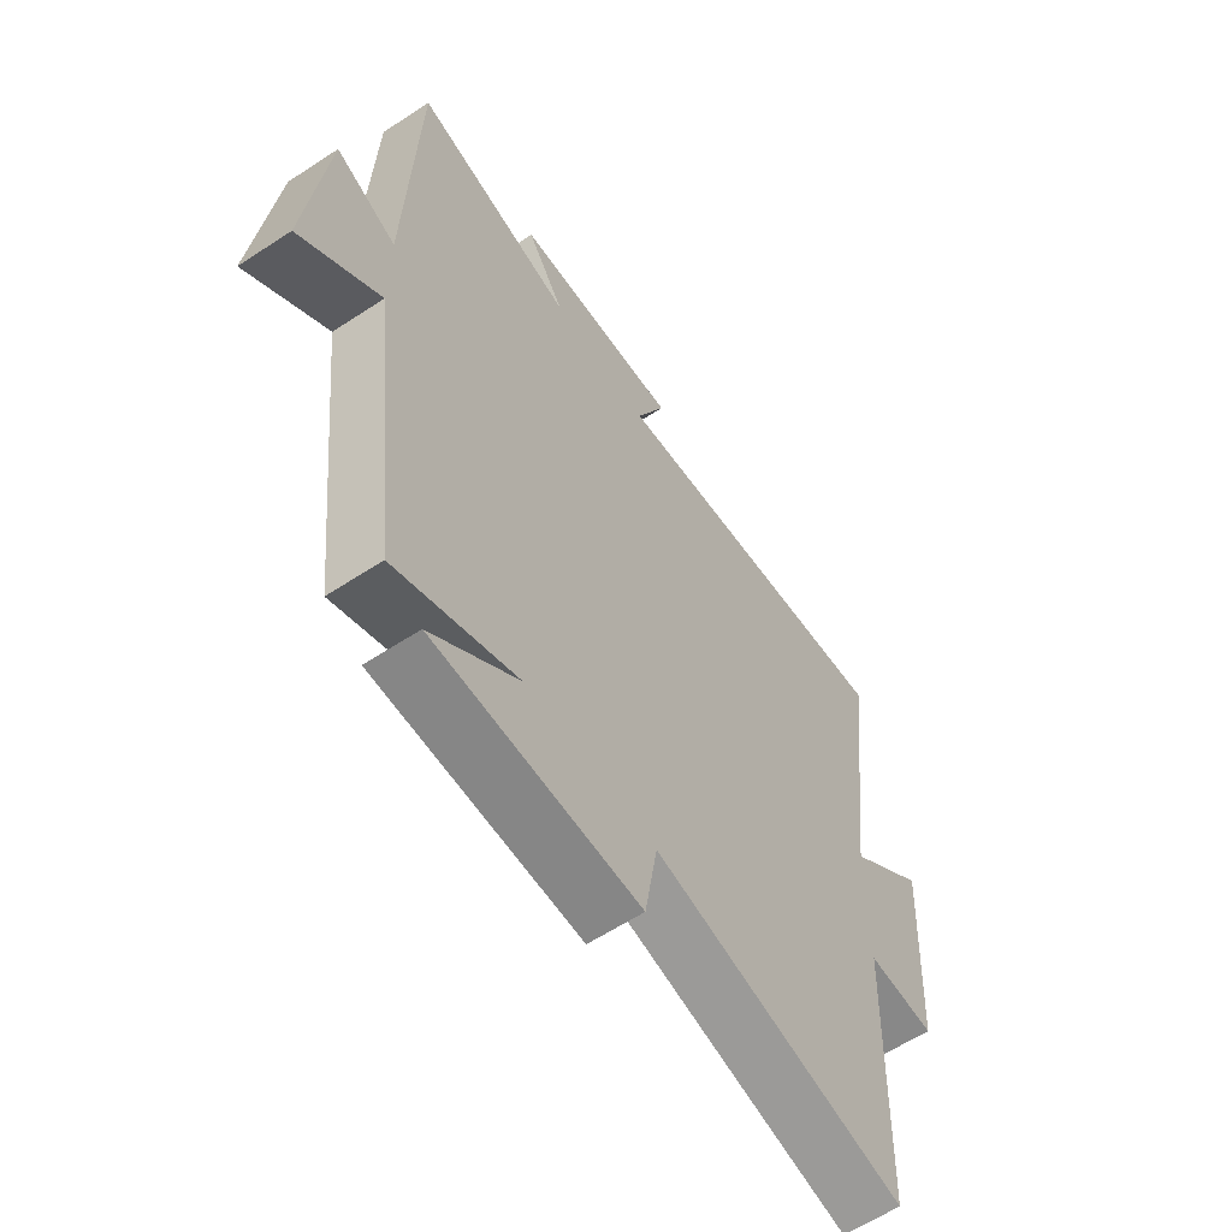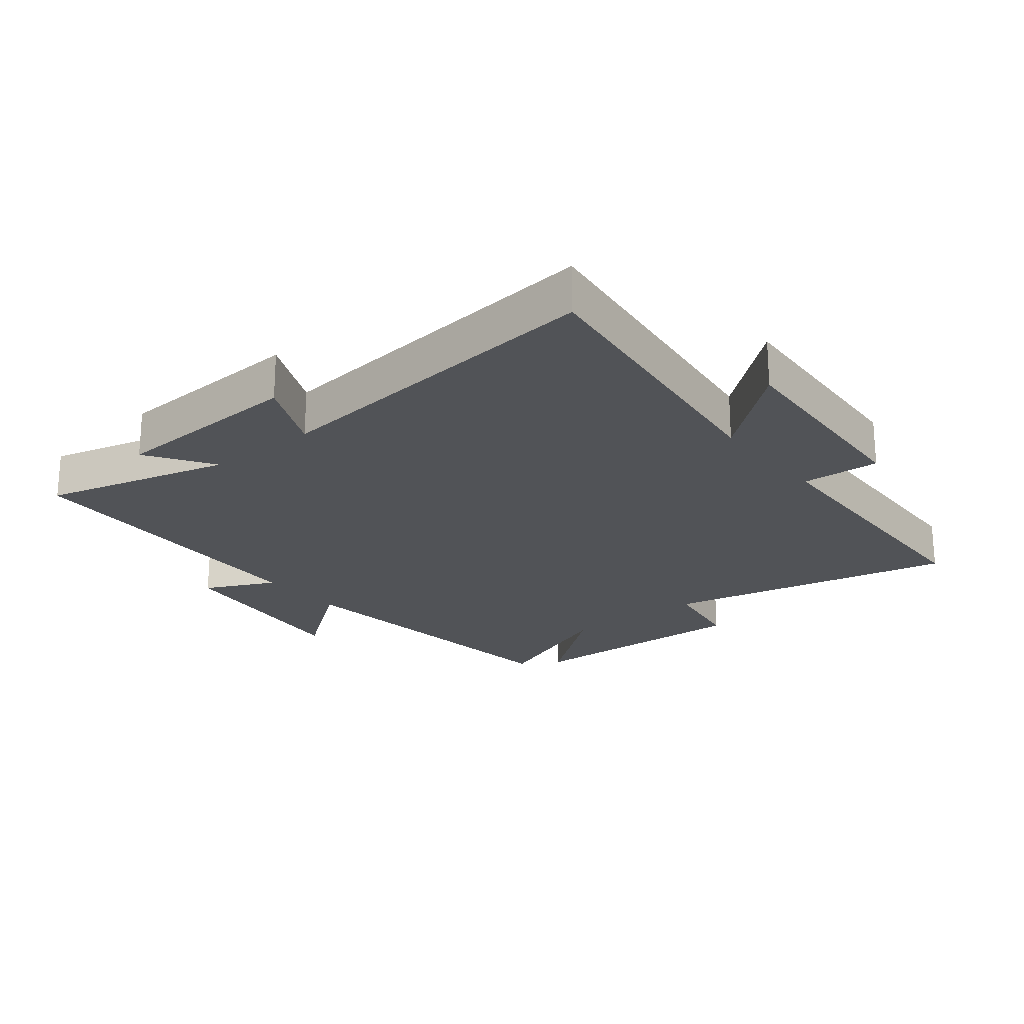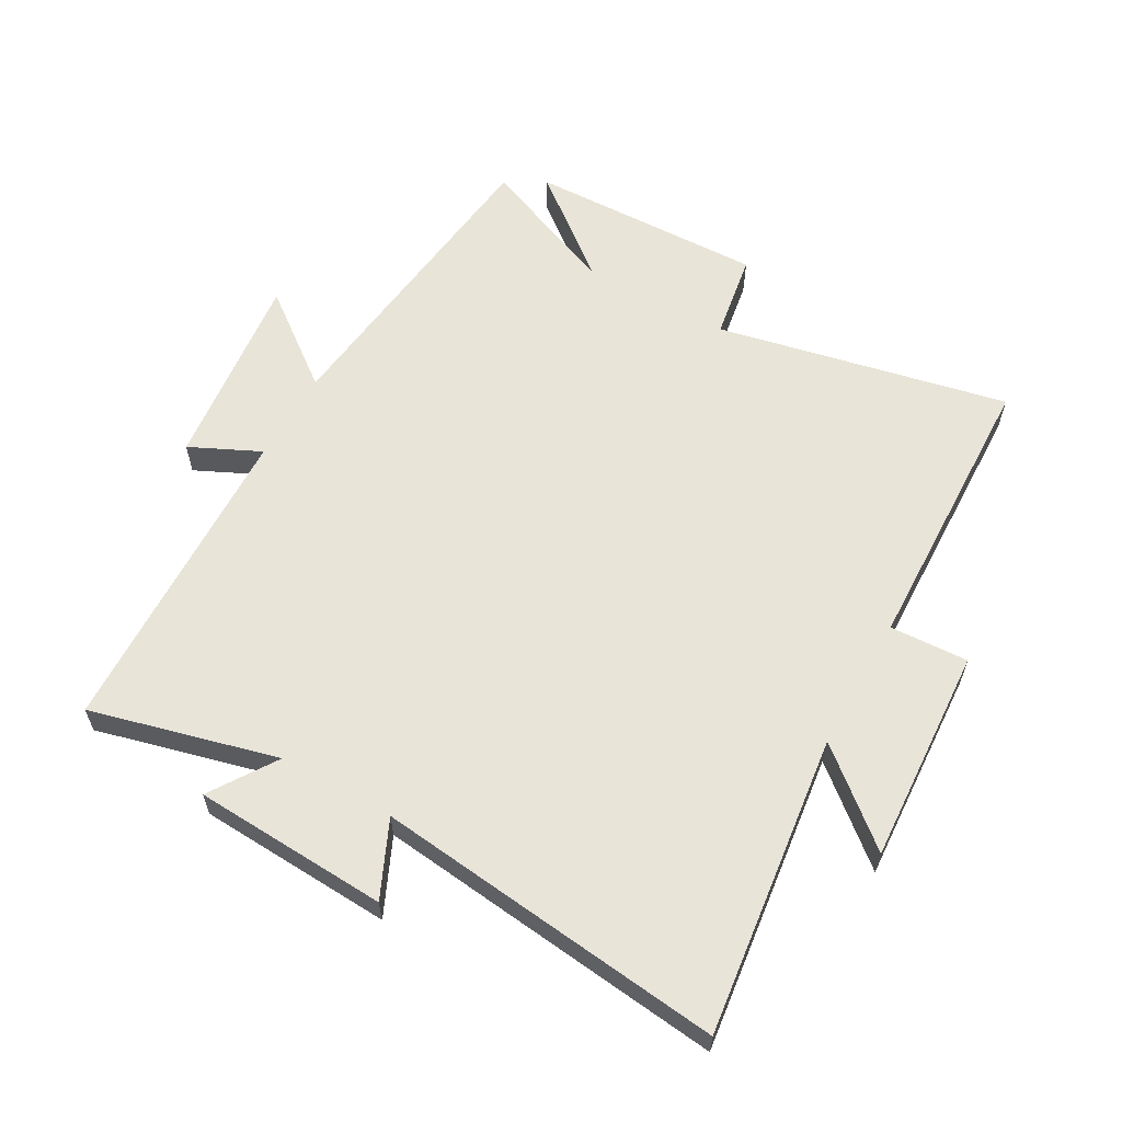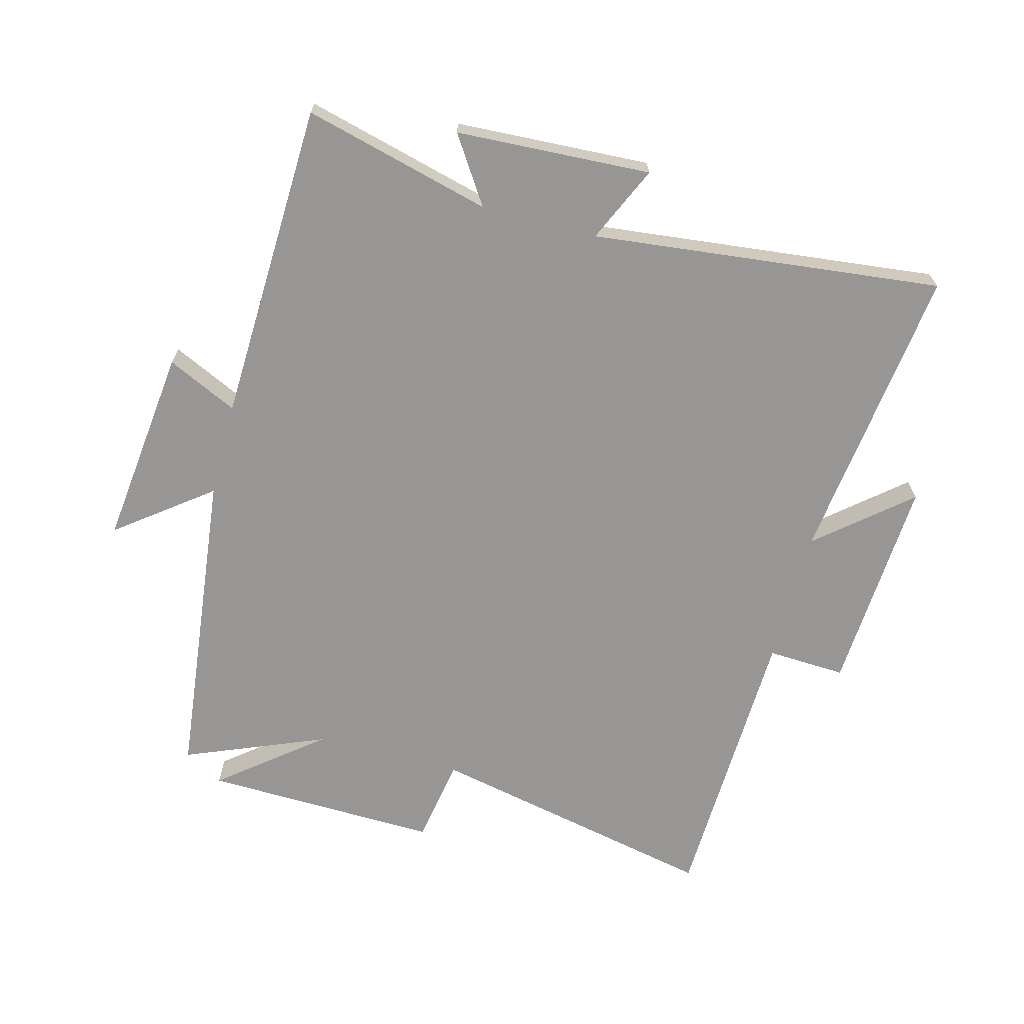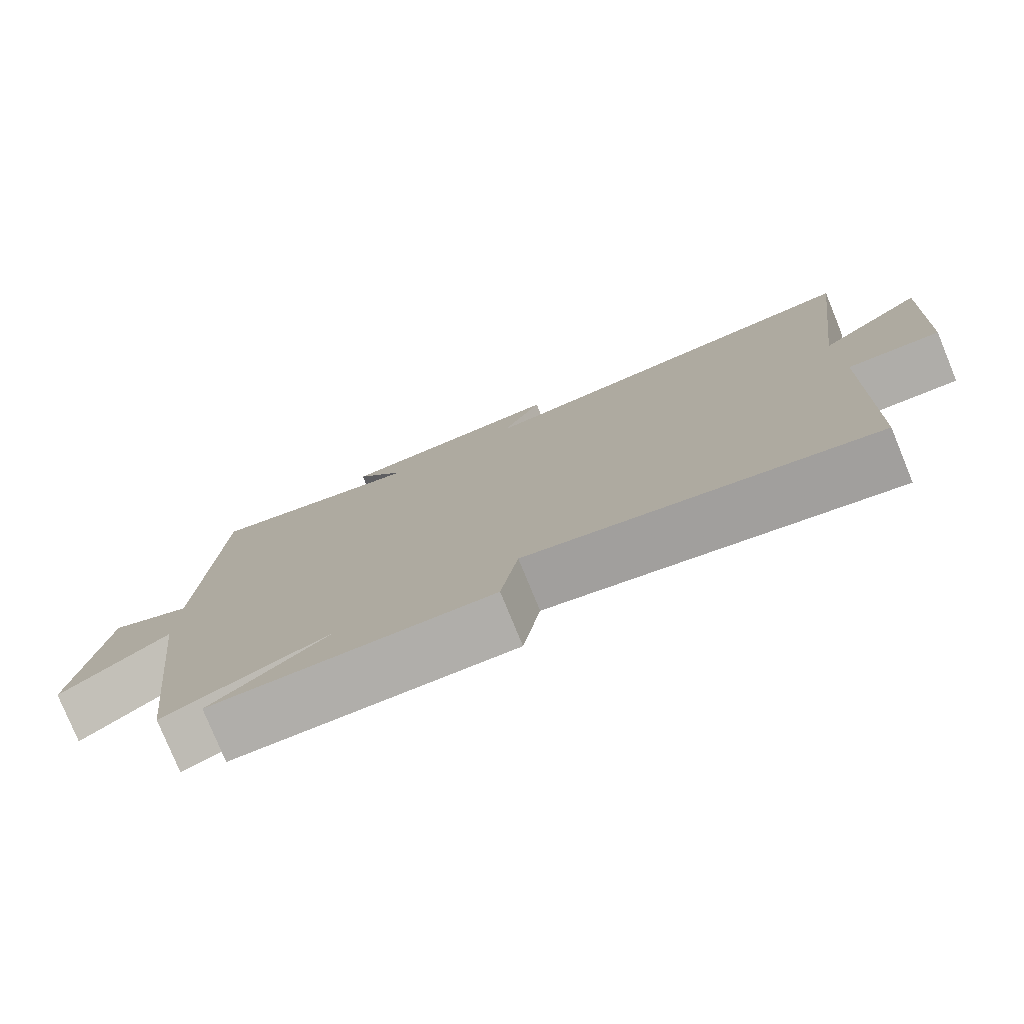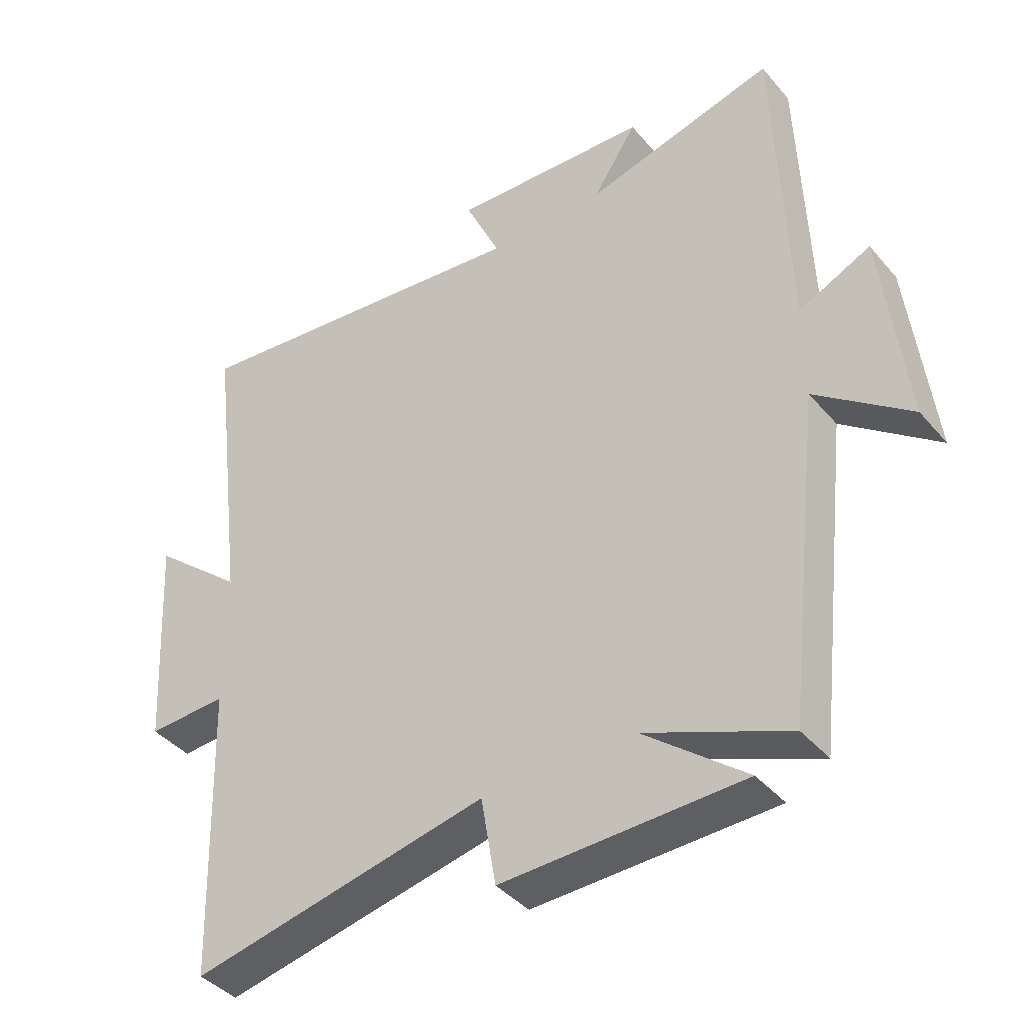
<metadata>
{"format":"obj","ext":"obj","renderer":"f3d","projection":"perspective","resolution":1024,"background":"white","views":[{"elev":-60.8,"azim":-56.2,"up":"+Z"},{"elev":-22.2,"azim":38.7,"up":"+Y"},{"elev":60.2,"azim":29.4,"up":"+Y"},{"elev":-67.9,"azim":-14.8,"up":"+Y"},{"elev":-78.7,"azim":22.3,"up":"+Z"},{"elev":-40.6,"azim":-143.7,"up":"+Z"}]}
</metadata>
<code>
v 0.559 0.07 0.562
v 0.5 0.07 0.083
v 0.645 0.07 0.205
v 0.625 0.07 -0.141
v 0.5 0.07 -0.135
v 0.486 0.07 -0.598
v 0.021 0.07 -0.5
v -0.002 0.07 -0.638
v -0.378 0.07 -0.628
v -0.219 0.07 -0.5
v -0.442 0.07 -0.591
v -0.5 0.07 -0.086
v -0.648 0.07 -0.199
v -0.612 0.07 0.119
v -0.5 0.07 0.066
v -0.482 0.07 0.577
v -0.184 0.07 0.5
v -0.253 0.07 0.605
v 0.057 0.07 0.621
v 0.002 0.07 0.5
v 0.559 0 0.562
v 0.5 0 0.083
v 0.645 0 0.205
v 0.625 0 -0.141
v 0.5 0 -0.135
v 0.486 0 -0.598
v 0.021 0 -0.5
v -0.002 0 -0.638
v -0.378 0 -0.628
v -0.219 0 -0.5
v -0.442 0 -0.591
v -0.5 0 -0.086
v -0.648 0 -0.199
v -0.612 0 0.119
v -0.5 0 0.066
v -0.482 0 0.577
v -0.184 0 0.5
v -0.253 0 0.605
v 0.057 0 0.621
v 0.002 0 0.5
f 17 18 19 20
f 15 16 17
f 15 17 20
f 12 13 14 15
f 10 11 12 15
f 10 15 20 1
f 7 8 9 10
f 5 6 7
f 5 7 10
f 2 3 4 5
f 2 5 10
f 1 2 10
f 40 39 38 37
f 37 36 35
f 40 37 35
f 35 34 33 32
f 35 32 31 30
f 21 40 35 30
f 30 29 28 27
f 27 26 25
f 30 27 25
f 25 24 23 22
f 30 25 22
f 30 22 21
f 1 21 22 2
f 2 22 23 3
f 3 23 24 4
f 4 24 25 5
f 5 25 26 6
f 6 26 27 7
f 7 27 28 8
f 8 28 29 9
f 9 29 30 10
f 10 30 31 11
f 11 31 32 12
f 12 32 33 13
f 13 33 34 14
f 14 34 35 15
f 15 35 36 16
f 16 36 37 17
f 17 37 38 18
f 18 38 39 19
f 19 39 40 20
f 20 40 21 1

</code>
